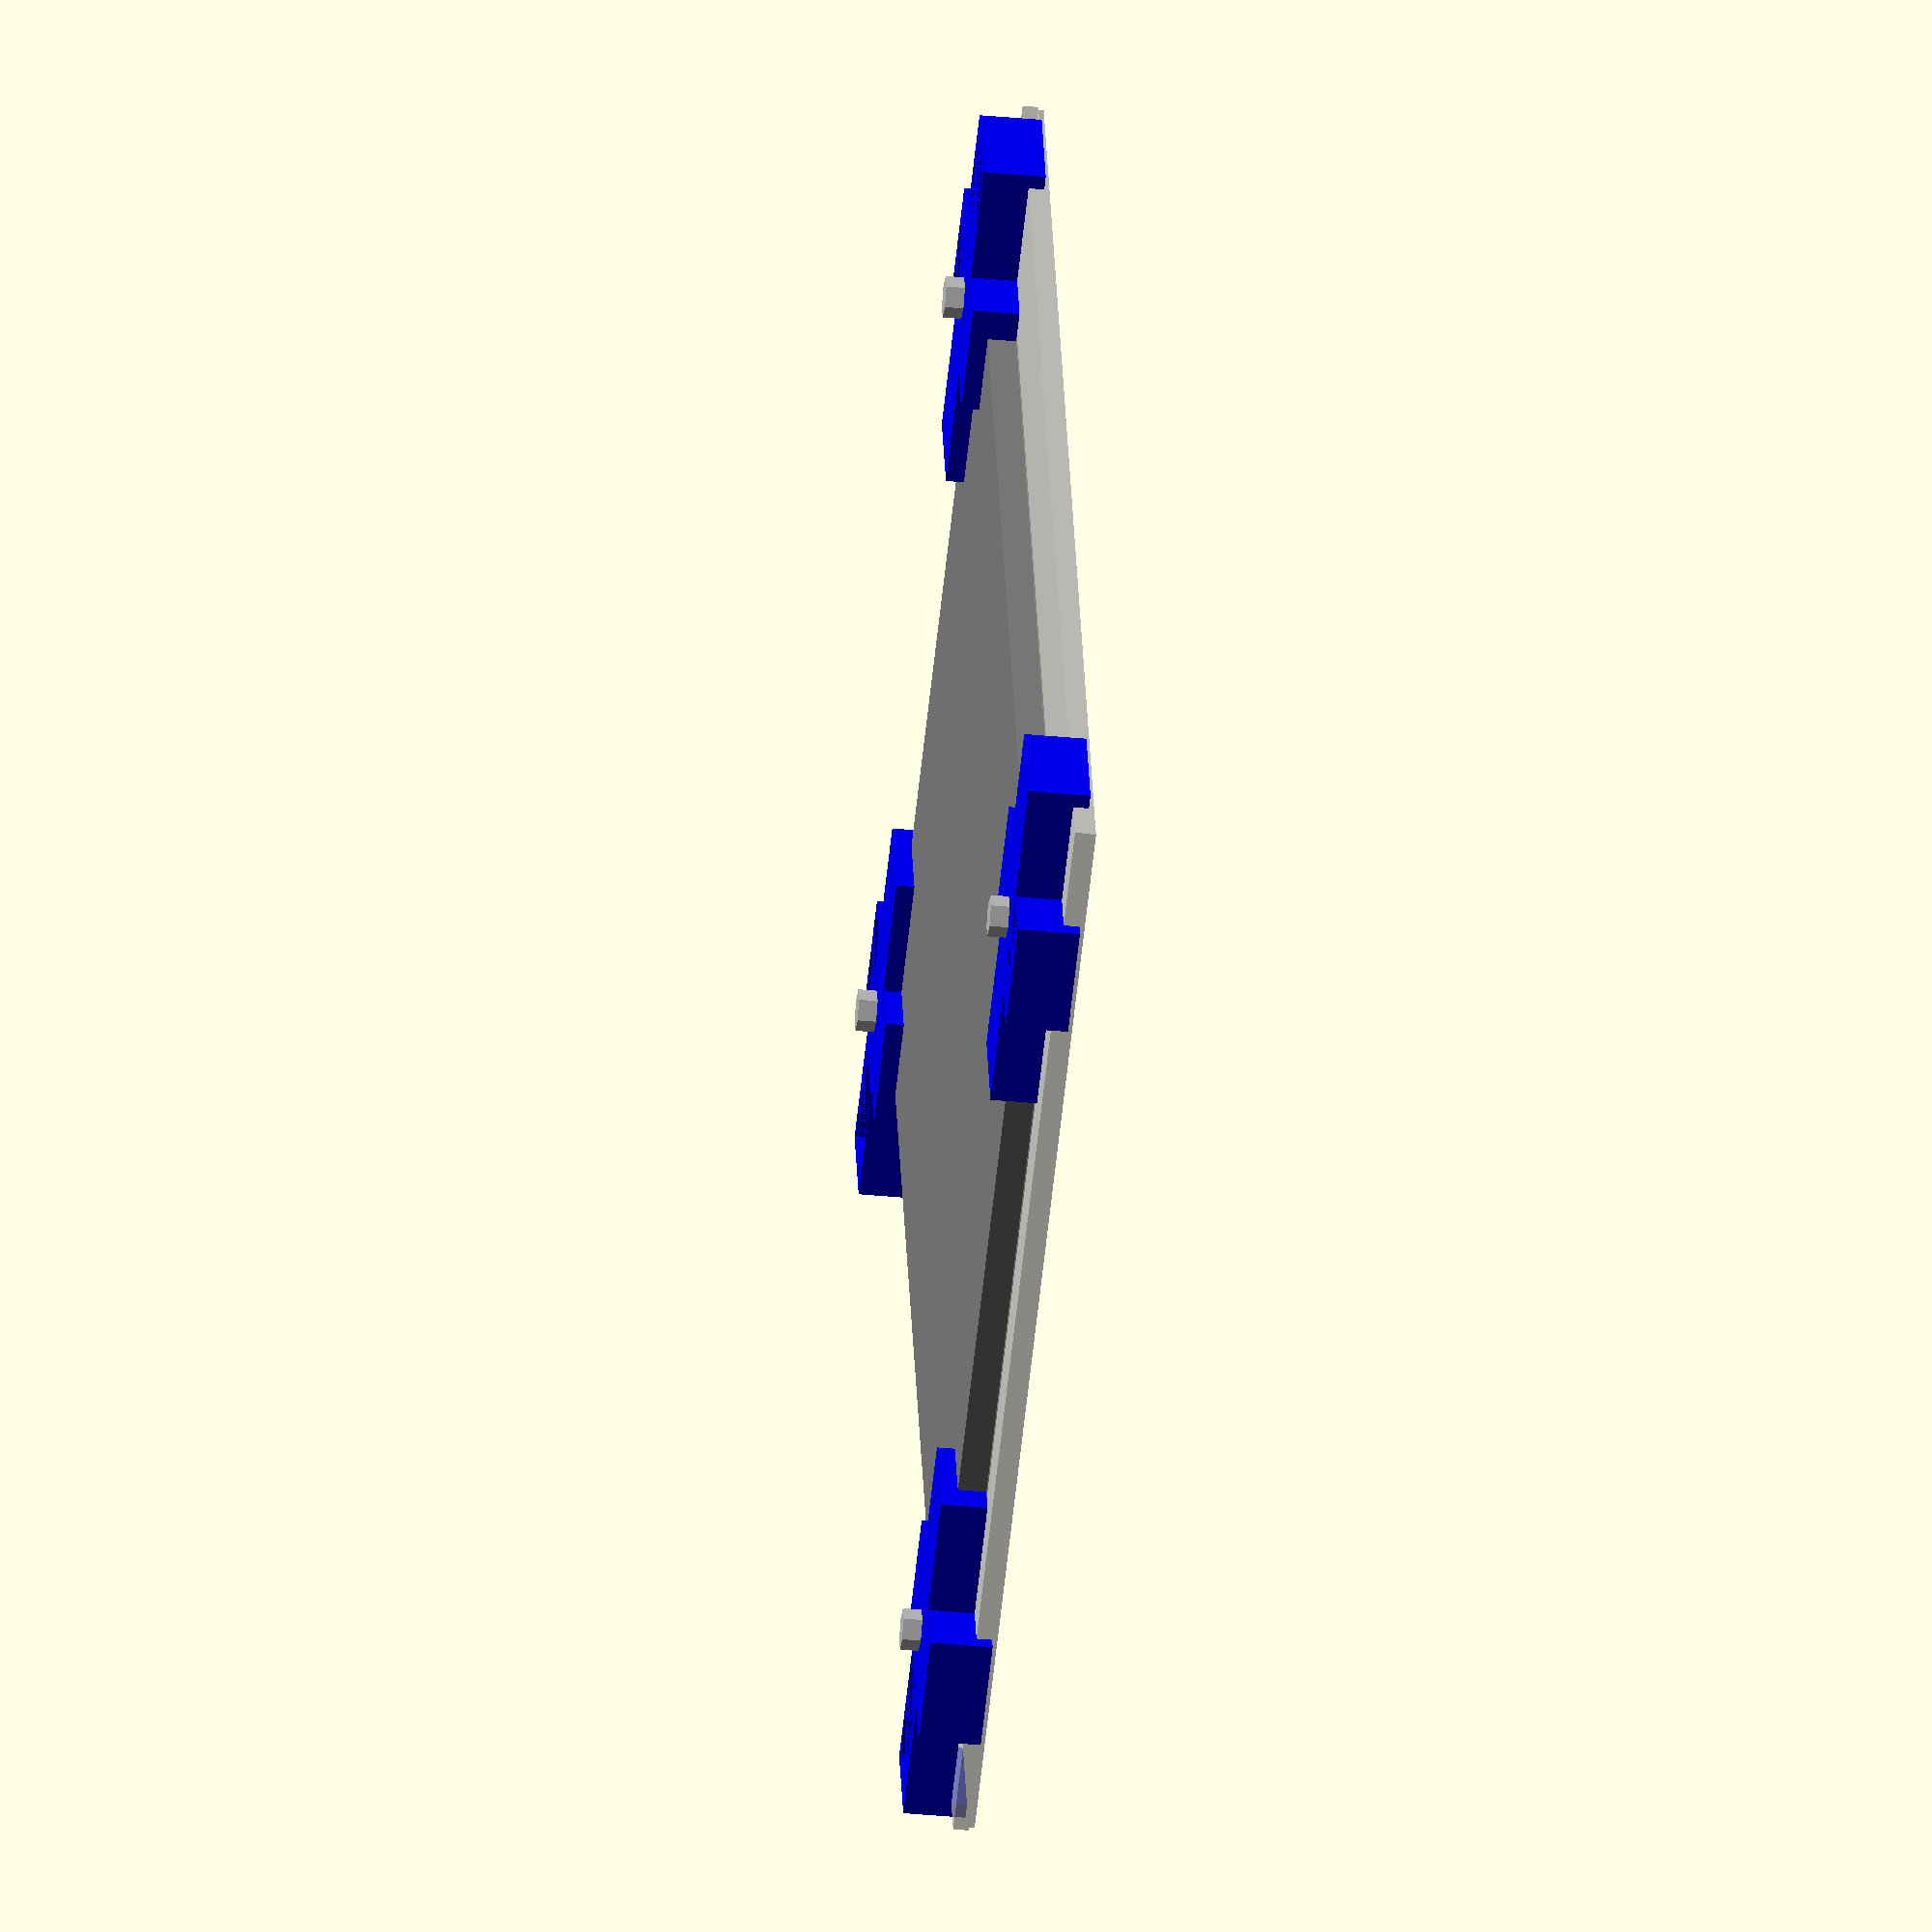
<openscad>
/* [Options] */

// Part
part=0; // [0:Preview, 1:Left, 2:Right]

// Support thickness
support = 1; // 0 = no support, 0.5 = easy to remove

/* [print bed dimensions] */

// Print bed size, side-to-side
bedX = 225; // Replicator 225, FlashForge 230
// Print bed size, front-to-back
bedY = 154; // Replicator 154, FlashForge 154
// Print bed thickness
bedZ = 5.25; // Replicator 5.25 FlashForge 9
// From edge to center of corner screw
screwInset = 4; // Replicator 4, FlashForge 4
// Diameter of screw
screwD = 2.85;
screwR = screwD/2;
// Diameter of nut
nutD = 6.5;
nutR = nutD/2;

echo(str("Bed dimensions [",bedX,", ", bedY,", ",bedZ,"]"));

/* [Glass plate dimensions] */
// Long edge
glassX = 254; // 10 in = 254 mm
// Short edge 
glassY = 203.2; // 8.5 in = 203.2 mm
// Thickness
glassZ = 2.38125; // 3/32 in = 2.38 mm

// Hidden stuff (from Customizer)

// clip above glass
clipLen = 0*0;
clipHeight = 0*0;

// clip thickness beyond edge of glass
cornerThick = 3*1;
cornerThin=1.5*1;
cornerHeight = cornerThick+bedZ+glassZ+clipHeight;

g = 0.01*1;
// Clearance between parts
gap=0.4*1;

if (part==0) {
	%printerStuff();
	for (xm=[0:1])
		mirror([xm,0,0]) 
		for (ym=[0:1]) 
			mirror([0,ym,0]) 
				color("blue") cornerClip();
	}
if (part==1) translate([bedX/2,bedY/2,0]) cornerClip();
if (part==2) mirror([1,0,0]) translate([bedX/2,bedY/2,0]) cornerClip();

//magnetHolder();

module magnetHolder() {
	difference() {
		union() {
			cube([12,75,3],center=true);
			translate([0,75/2,0]) cylinder(h=3, r=4+2, center=true);
		}
	translate([0,75/2,-.5]) cylinder(h=4, r=4+.4);
	}
}

module printerStuff() {
	color("grey") translate([0,0,bedZ/2]) cube([bedX+2*gap,bedY+2*gap,bedZ+g], center=true);
	translate([0,0,bedZ+glassZ/2]) cube([glassX+2*gap,glassY+2*gap,glassZ+g+gap], center=true);
	translate([0,0,bedZ+glassZ]) cube([glassX-2*clipLen,glassY-2*clipLen+g,glassZ], center=true);
	
	screw();
	mirror([1,0,0]) screw();
	mirror([0,1,0]) screw();
	mirror([0,1,0]) mirror([1,0,0]) screw();
	}

module screw() {
	color("silver") translate([-bedX/2+screwInset,-bedY/2+screwInset,-5]) {
		cylinder(r=screwD/2+gap, h=10, $fn=32);
		translate([0,0,0-cornerThin]) cylinder(r=nutD/2+gap, h=5, $fn=6);
		}
	}

module cornerClip() {
	difference() {
		clip();
		printerStuff();
		}
	}

module clip() {
	lenY = glassY/2-bedY/2+screwInset+cornerThick;
	lenX = glassX/2-bedX/2+screwInset+cornerThick;
	translate([-bedX/2+screwInset,-bedY/2+screwInset,-cornerThick+cornerHeight/2]) {
		difference() {
			cube([20,2*lenY,cornerHeight+gap], center=true);
		translate([-20+support,-2*lenY+support,-(cornerHeight+gap)]/2) 
			cube([20-support,lenY-10-support/2,bedZ+1]);
		}
		difference() {
			cube([2*lenX,20,cornerHeight+gap], center=true);
		translate([-2*lenX+support,-20+support,-(cornerHeight+gap)]/2) 
			cube([lenX-10-support/2,20-support,bedZ+1]);
		}
	}
	}
</openscad>
<views>
elev=40.9 azim=289.0 roll=263.6 proj=o view=solid
</views>
